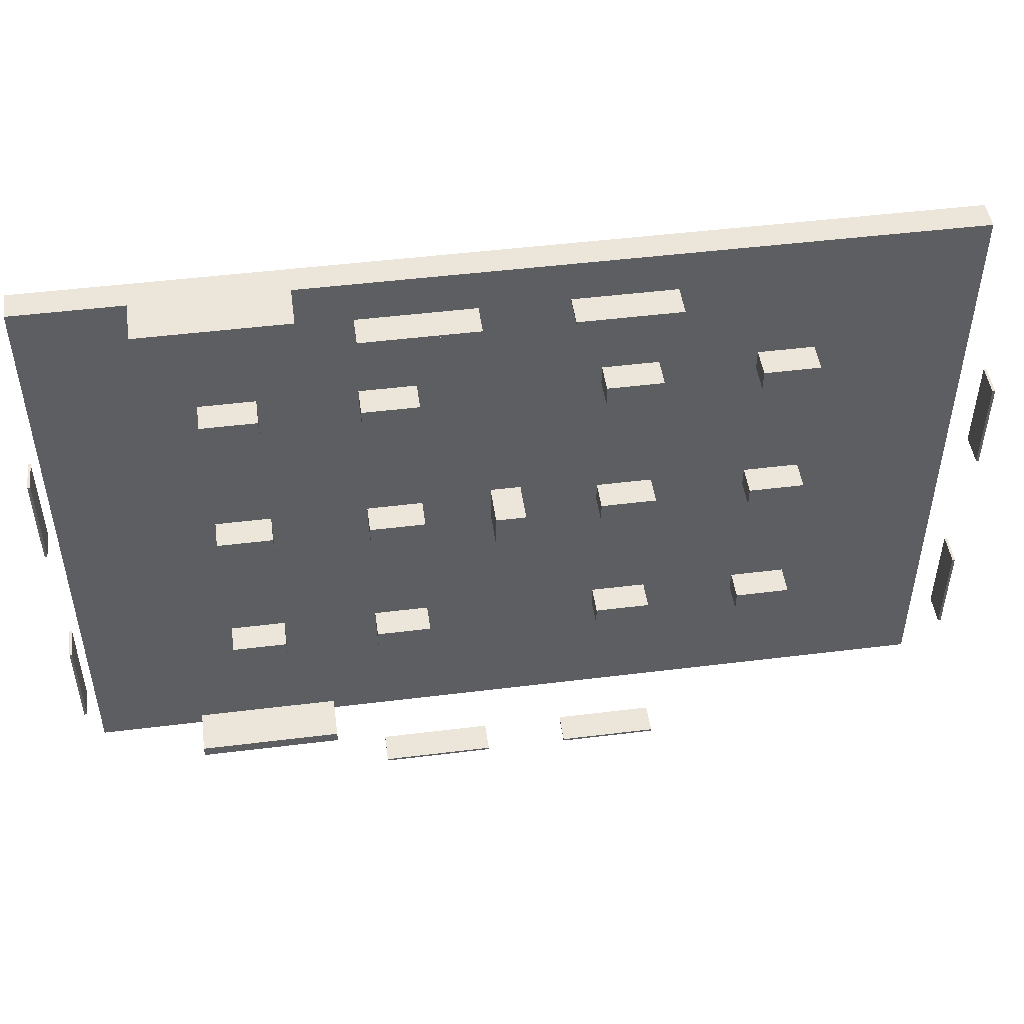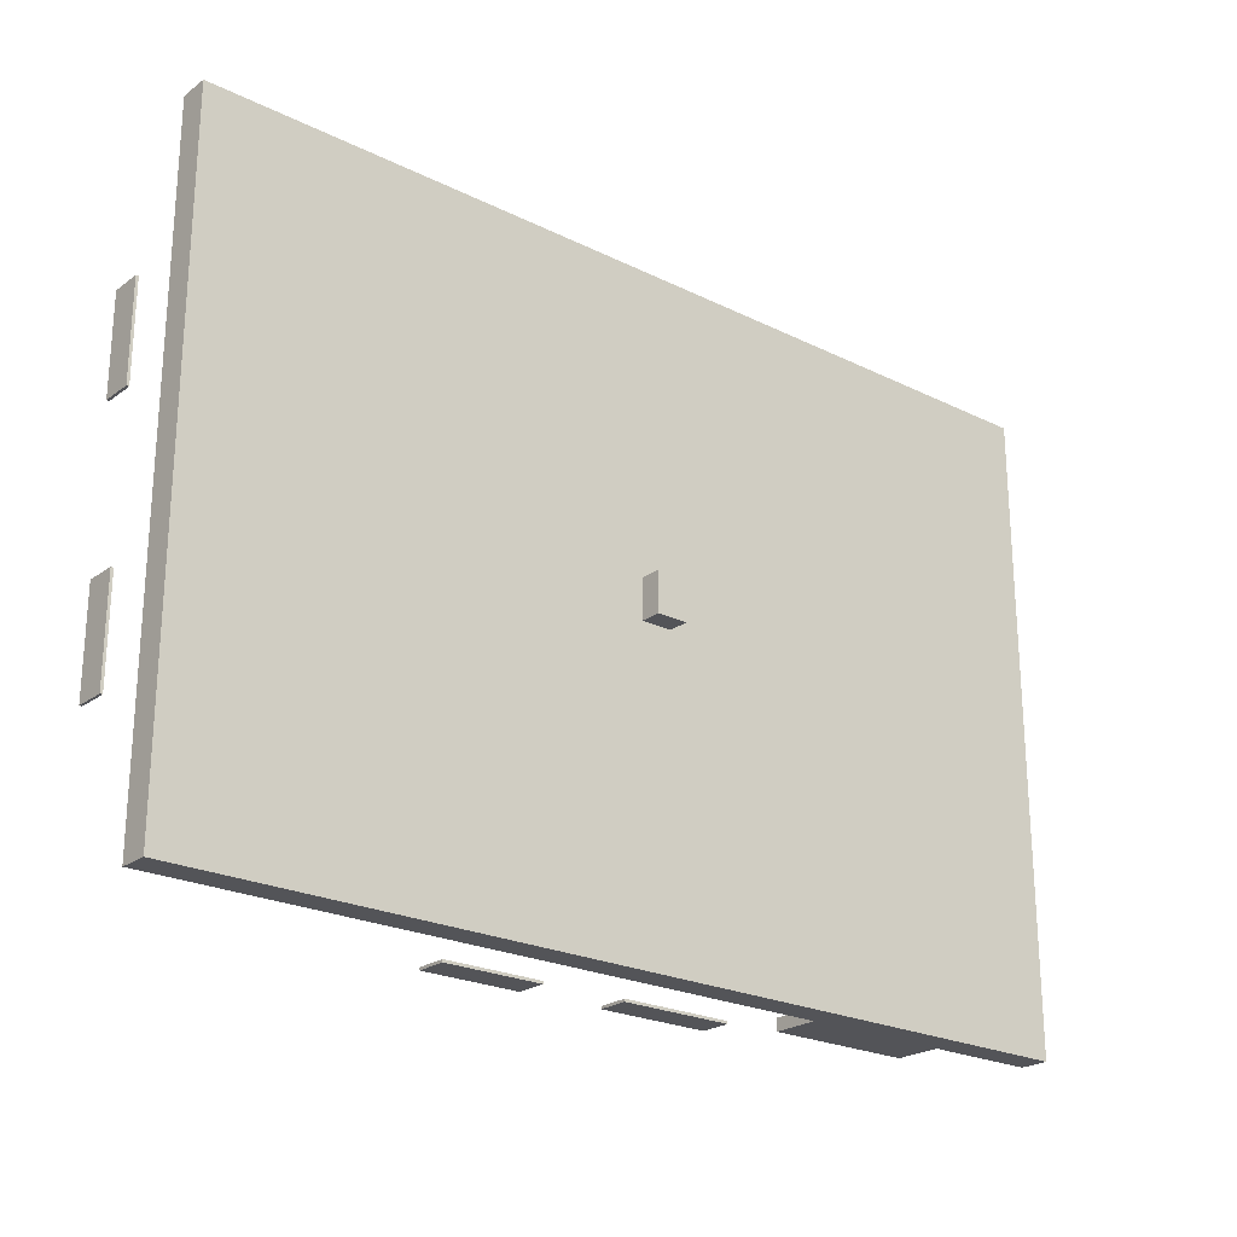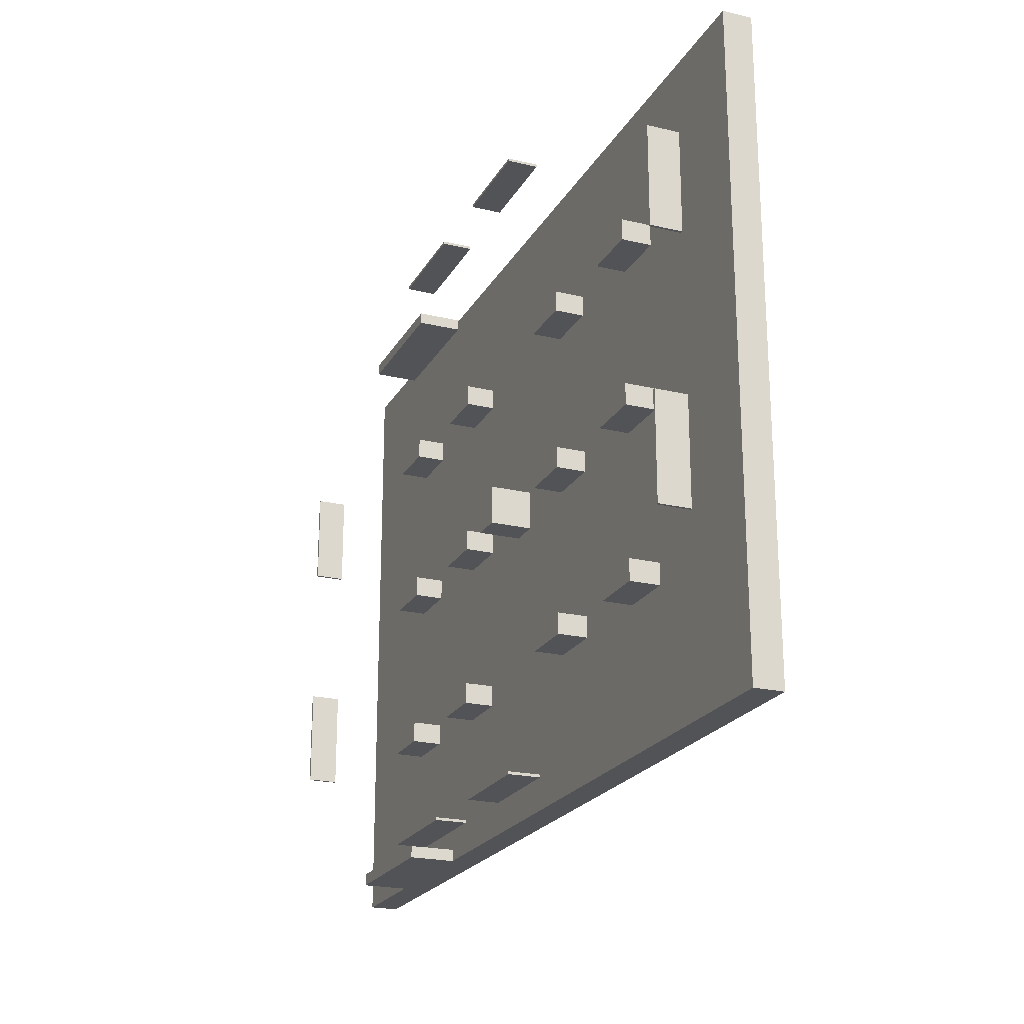
<metadata>
{"format":"obj","ext":"obj","renderer":"f3d","projection":"perspective","resolution":1024,"background":"white","views":[{"elev":48.3,"azim":172.1,"up":"+Y"},{"elev":-23.4,"azim":-39.7,"up":"+Y"},{"elev":-22.1,"azim":-112.5,"up":"+Y"}]}
</metadata>
<code>
g facility_celling_up_collider
v -32.5 -22.6 13.54
v -32.5 22.5 13.54
v 32.57 22.5 13.54
v 32.57 -22.6 13.54
v -32.5 -22.6 11.5
v 32.57 -22.6 11.5
v 32.57 22.5 11.5
v -32.5 22.5 11.5
v -32.5 -22.6 13.54
v 32.57 -22.6 13.54
v 32.57 -22.6 11.5
v -32.5 -22.6 11.5
v 32.57 -22.6 13.54
v 32.57 22.5 13.54
v 32.57 22.5 11.5
v 32.57 -22.6 11.5
v 32.57 22.5 13.54
v -32.5 22.5 13.54
v -32.5 22.5 11.5
v 32.57 22.5 11.5
v -32.5 22.5 13.54
v -32.5 -22.6 13.54
v -32.5 -22.6 11.5
v -32.5 22.5 11.5
v 14.25 21.75 11.57
v 14.25 22.6 11.57
v 24.75 22.6 11.57
v 24.75 21.75 11.57
v 14.25 21.75 8.231
v 24.75 21.75 8.231
v 24.75 22.6 8.231
v 14.25 22.6 8.231
v 14.25 21.75 11.57
v 24.75 21.75 11.57
v 24.75 21.75 8.231
v 14.25 21.75 8.231
v 24.75 21.75 11.57
v 24.75 22.6 11.57
v 24.75 22.6 8.231
v 24.75 21.75 8.231
v 24.75 22.6 11.57
v 14.25 22.6 11.57
v 14.25 22.6 8.231
v 24.75 22.6 8.231
v 14.25 22.6 11.57
v 14.25 21.75 11.57
v 14.25 21.75 8.231
v 14.25 22.6 8.231
v 14.25 -22.6 11.57
v 14.25 -21.75 11.57
v 24.75 -21.75 11.57
v 24.75 -22.6 11.57
v 14.25 -22.6 8.231
v 24.75 -22.6 8.231
v 24.75 -21.75 8.231
v 14.25 -21.75 8.231
v 14.25 -22.6 11.57
v 24.75 -22.6 11.57
v 24.75 -22.6 8.231
v 14.25 -22.6 8.231
v 24.75 -22.6 11.57
v 24.75 -21.75 11.57
v 24.75 -21.75 8.231
v 24.75 -22.6 8.231
v 24.75 -21.75 11.57
v 14.25 -21.75 11.57
v 14.25 -21.75 8.231
v 24.75 -21.75 8.231
v 14.25 -21.75 11.57
v 14.25 -22.6 11.57
v 14.25 -22.6 8.231
v 14.25 -21.75 8.231
v 17.36 11.25 11.57
v 17.36 12.75 11.57
v 21.36 12.75 11.57
v 21.36 11.25 11.57
v 17.36 11.25 9.407
v 21.36 11.25 9.407
v 21.36 12.75 9.407
v 17.36 12.75 9.407
v 17.36 11.25 11.57
v 21.36 11.25 11.57
v 21.36 11.25 9.407
v 17.36 11.25 9.407
v 21.36 11.25 11.57
v 21.36 12.75 11.57
v 21.36 12.75 9.407
v 21.36 11.25 9.407
v 21.36 12.75 11.57
v 17.36 12.75 11.57
v 17.36 12.75 9.407
v 21.36 12.75 9.407
v 17.36 12.75 11.57
v 17.36 11.25 11.57
v 17.36 11.25 9.407
v 17.36 12.75 9.407
v 6.415 11.25 11.57
v 6.415 12.75 11.57
v 10.42 12.75 11.57
v 10.42 11.25 11.57
v 6.415 11.25 9.407
v 10.42 11.25 9.407
v 10.42 12.75 9.407
v 6.415 12.75 9.407
v 6.415 11.25 11.57
v 10.42 11.25 11.57
v 10.42 11.25 9.407
v 6.415 11.25 9.407
v 10.42 11.25 11.57
v 10.42 12.75 11.57
v 10.42 12.75 9.407
v 10.42 11.25 9.407
v 10.42 12.75 11.57
v 6.415 12.75 11.57
v 6.415 12.75 9.407
v 10.42 12.75 9.407
v 6.415 12.75 11.57
v 6.415 11.25 11.57
v 6.415 11.25 9.407
v 6.415 12.75 9.407
v -10.42 11.25 11.57
v -10.42 12.75 11.57
v -6.415 12.75 11.57
v -6.415 11.25 11.57
v -10.42 11.25 9.407
v -6.415 11.25 9.407
v -6.415 12.75 9.407
v -10.42 12.75 9.407
v -10.42 11.25 11.57
v -6.415 11.25 11.57
v -6.415 11.25 9.407
v -10.42 11.25 9.407
v -6.415 11.25 11.57
v -6.415 12.75 11.57
v -6.415 12.75 9.407
v -6.415 11.25 9.407
v -6.415 12.75 11.57
v -10.42 12.75 11.57
v -10.42 12.75 9.407
v -6.415 12.75 9.407
v -10.42 12.75 11.57
v -10.42 11.25 11.57
v -10.42 11.25 9.407
v -10.42 12.75 9.407
v -21.36 11.25 11.57
v -21.36 12.75 11.57
v -17.36 12.75 11.57
v -17.36 11.25 11.57
v -21.36 11.25 9.407
v -17.36 11.25 9.407
v -17.36 12.75 9.407
v -21.36 12.75 9.407
v -21.36 11.25 11.57
v -17.36 11.25 11.57
v -17.36 11.25 9.407
v -21.36 11.25 9.407
v -17.36 11.25 11.57
v -17.36 12.75 11.57
v -17.36 12.75 9.407
v -17.36 11.25 9.407
v -17.36 12.75 11.57
v -21.36 12.75 11.57
v -21.36 12.75 9.407
v -17.36 12.75 9.407
v -21.36 12.75 11.57
v -21.36 11.25 11.57
v -21.36 11.25 9.407
v -21.36 12.75 9.407
v 17.36 -0.75 11.57
v 17.36 0.75 11.57
v 21.36 0.75 11.57
v 21.36 -0.75 11.57
v 17.36 -0.75 9.407
v 21.36 -0.75 9.407
v 21.36 0.75 9.407
v 17.36 0.75 9.407
v 17.36 -0.75 11.57
v 21.36 -0.75 11.57
v 21.36 -0.75 9.407
v 17.36 -0.75 9.407
v 21.36 -0.75 11.57
v 21.36 0.75 11.57
v 21.36 0.75 9.407
v 21.36 -0.75 9.407
v 21.36 0.75 11.57
v 17.36 0.75 11.57
v 17.36 0.75 9.407
v 21.36 0.75 9.407
v 17.36 0.75 11.57
v 17.36 -0.75 11.57
v 17.36 -0.75 9.407
v 17.36 0.75 9.407
v 6.415 -0.75 11.57
v 6.415 0.75 11.57
v 10.42 0.75 11.57
v 10.42 -0.75 11.57
v 6.415 -0.75 9.407
v 10.42 -0.75 9.407
v 10.42 0.75 9.407
v 6.415 0.75 9.407
v 6.415 -0.75 11.57
v 10.42 -0.75 11.57
v 10.42 -0.75 9.407
v 6.415 -0.75 9.407
v 10.42 -0.75 11.57
v 10.42 0.75 11.57
v 10.42 0.75 9.407
v 10.42 -0.75 9.407
v 10.42 0.75 11.57
v 6.415 0.75 11.57
v 6.415 0.75 9.407
v 10.42 0.75 9.407
v 6.415 0.75 11.57
v 6.415 -0.75 11.57
v 6.415 -0.75 9.407
v 6.415 0.75 9.407
v -10.42 -0.75 11.57
v -10.42 0.75 11.57
v -6.415 0.75 11.57
v -6.415 -0.75 11.57
v -10.42 -0.75 9.407
v -6.415 -0.75 9.407
v -6.415 0.75 9.407
v -10.42 0.75 9.407
v -10.42 -0.75 11.57
v -6.415 -0.75 11.57
v -6.415 -0.75 9.407
v -10.42 -0.75 9.407
v -6.415 -0.75 11.57
v -6.415 0.75 11.57
v -6.415 0.75 9.407
v -6.415 -0.75 9.407
v -6.415 0.75 11.57
v -10.42 0.75 11.57
v -10.42 0.75 9.407
v -6.415 0.75 9.407
v -10.42 0.75 11.57
v -10.42 -0.75 11.57
v -10.42 -0.75 9.407
v -10.42 0.75 9.407
v -21.36 -0.75 11.57
v -21.36 0.75 11.57
v -17.36 0.75 11.57
v -17.36 -0.75 11.57
v -21.36 -0.75 9.407
v -17.36 -0.75 9.407
v -17.36 0.75 9.407
v -21.36 0.75 9.407
v -21.36 -0.75 11.57
v -17.36 -0.75 11.57
v -17.36 -0.75 9.407
v -21.36 -0.75 9.407
v -17.36 -0.75 11.57
v -17.36 0.75 11.57
v -17.36 0.75 9.407
v -17.36 -0.75 9.407
v -17.36 0.75 11.57
v -21.36 0.75 11.57
v -21.36 0.75 9.407
v -17.36 0.75 9.407
v -21.36 0.75 11.57
v -21.36 -0.75 11.57
v -21.36 -0.75 9.407
v -21.36 0.75 9.407
v 17.36 -12.75 11.57
v 17.36 -11.25 11.57
v 21.36 -11.25 11.57
v 21.36 -12.75 11.57
v 17.36 -12.75 9.407
v 21.36 -12.75 9.407
v 21.36 -11.25 9.407
v 17.36 -11.25 9.407
v 17.36 -12.75 11.57
v 21.36 -12.75 11.57
v 21.36 -12.75 9.407
v 17.36 -12.75 9.407
v 21.36 -12.75 11.57
v 21.36 -11.25 11.57
v 21.36 -11.25 9.407
v 21.36 -12.75 9.407
v 21.36 -11.25 11.57
v 17.36 -11.25 11.57
v 17.36 -11.25 9.407
v 21.36 -11.25 9.407
v 17.36 -11.25 11.57
v 17.36 -12.75 11.57
v 17.36 -12.75 9.407
v 17.36 -11.25 9.407
v 6.415 -12.75 11.57
v 6.415 -11.25 11.57
v 10.42 -11.25 11.57
v 10.42 -12.75 11.57
v 6.415 -12.75 9.407
v 10.42 -12.75 9.407
v 10.42 -11.25 9.407
v 6.415 -11.25 9.407
v 6.415 -12.75 11.57
v 10.42 -12.75 11.57
v 10.42 -12.75 9.407
v 6.415 -12.75 9.407
v 10.42 -12.75 11.57
v 10.42 -11.25 11.57
v 10.42 -11.25 9.407
v 10.42 -12.75 9.407
v 10.42 -11.25 11.57
v 6.415 -11.25 11.57
v 6.415 -11.25 9.407
v 10.42 -11.25 9.407
v 6.415 -11.25 11.57
v 6.415 -12.75 11.57
v 6.415 -12.75 9.407
v 6.415 -11.25 9.407
v -10.42 -12.75 11.57
v -10.42 -11.25 11.57
v -6.415 -11.25 11.57
v -6.415 -12.75 11.57
v -10.42 -12.75 9.407
v -6.415 -12.75 9.407
v -6.415 -11.25 9.407
v -10.42 -11.25 9.407
v -10.42 -12.75 11.57
v -6.415 -12.75 11.57
v -6.415 -12.75 9.407
v -10.42 -12.75 9.407
v -6.415 -12.75 11.57
v -6.415 -11.25 11.57
v -6.415 -11.25 9.407
v -6.415 -12.75 9.407
v -6.415 -11.25 11.57
v -10.42 -11.25 11.57
v -10.42 -11.25 9.407
v -6.415 -11.25 9.407
v -10.42 -11.25 11.57
v -10.42 -12.75 11.57
v -10.42 -12.75 9.407
v -10.42 -11.25 9.407
v -21.36 -12.75 11.57
v -21.36 -11.25 11.57
v -17.36 -11.25 11.57
v -17.36 -12.75 11.57
v -21.36 -12.75 9.407
v -17.36 -12.75 9.407
v -17.36 -11.25 9.407
v -21.36 -11.25 9.407
v -21.36 -12.75 11.57
v -17.36 -12.75 11.57
v -17.36 -12.75 9.407
v -21.36 -12.75 9.407
v -17.36 -12.75 11.57
v -17.36 -11.25 11.57
v -17.36 -11.25 9.407
v -17.36 -12.75 9.407
v -17.36 -11.25 11.57
v -21.36 -11.25 11.57
v -21.36 -11.25 9.407
v -17.36 -11.25 9.407
v -21.36 -11.25 11.57
v -21.36 -12.75 11.57
v -21.36 -12.75 9.407
v -21.36 -11.25 9.407
v -10.54 -22.69 7.948
v -10.54 -22.5 7.948
v -3.5 -22.5 7.948
v -3.5 -22.69 7.948
v -10.54 -22.69 5.783
v -3.5 -22.69 5.783
v -3.5 -22.5 5.783
v -10.54 -22.5 5.783
v -10.54 -22.69 7.948
v -3.5 -22.69 7.948
v -3.5 -22.69 5.783
v -10.54 -22.69 5.783
v -3.5 -22.69 7.948
v -3.5 -22.5 7.948
v -3.5 -22.5 5.783
v -3.5 -22.69 5.783
v -3.5 -22.5 7.948
v -10.54 -22.5 7.948
v -10.54 -22.5 5.783
v -3.5 -22.5 5.783
v -10.54 -22.5 7.948
v -10.54 -22.69 7.948
v -10.54 -22.69 5.783
v -10.54 -22.5 5.783
v 2.5 -22.69 7.948
v 2.5 -22.5 7.948
v 10.5 -22.5 7.948
v 10.5 -22.69 7.948
v 2.5 -22.69 5.783
v 10.5 -22.69 5.783
v 10.5 -22.5 5.783
v 2.5 -22.5 5.783
v 2.5 -22.69 7.948
v 10.5 -22.69 7.948
v 10.5 -22.69 5.783
v 2.5 -22.69 5.783
v 10.5 -22.69 7.948
v 10.5 -22.5 7.948
v 10.5 -22.5 5.783
v 10.5 -22.69 5.783
v 10.5 -22.5 7.948
v 2.5 -22.5 7.948
v 2.5 -22.5 5.783
v 10.5 -22.5 5.783
v 2.5 -22.5 7.948
v 2.5 -22.69 7.948
v 2.5 -22.69 5.783
v 2.5 -22.5 5.783
v -10.54 22.5 7.948
v -10.54 22.69 7.948
v -3.5 22.69 7.948
v -3.5 22.5 7.948
v -10.54 22.5 5.783
v -3.5 22.5 5.783
v -3.5 22.69 5.783
v -10.54 22.69 5.783
v -10.54 22.5 7.948
v -3.5 22.5 7.948
v -3.5 22.5 5.783
v -10.54 22.5 5.783
v -3.5 22.5 7.948
v -3.5 22.69 7.948
v -3.5 22.69 5.783
v -3.5 22.5 5.783
v -3.5 22.69 7.948
v -10.54 22.69 7.948
v -10.54 22.69 5.783
v -3.5 22.69 5.783
v -10.54 22.69 7.948
v -10.54 22.5 7.948
v -10.54 22.5 5.783
v -10.54 22.69 5.783
v 2.5 22.5 7.948
v 2.5 22.69 7.948
v 10.5 22.69 7.948
v 10.5 22.5 7.948
v 2.5 22.5 5.783
v 10.5 22.5 5.783
v 10.5 22.69 5.783
v 2.5 22.69 5.783
v 2.5 22.5 7.948
v 10.5 22.5 7.948
v 10.5 22.5 5.783
v 2.5 22.5 5.783
v 10.5 22.5 7.948
v 10.5 22.69 7.948
v 10.5 22.69 5.783
v 10.5 22.5 5.783
v 10.5 22.69 7.948
v 2.5 22.69 7.948
v 2.5 22.69 5.783
v 10.5 22.69 5.783
v 2.5 22.69 7.948
v 2.5 22.5 7.948
v 2.5 22.5 5.783
v 2.5 22.69 5.783
v 32.69 -12.44 7.948
v 32.5 -12.44 7.948
v 32.5 -5.25 7.948
v 32.69 -5.25 7.948
v 32.69 -12.44 5.783
v 32.69 -5.25 5.783
v 32.5 -5.25 5.783
v 32.5 -12.44 5.783
v 32.69 -12.44 7.948
v 32.69 -5.25 7.948
v 32.69 -5.25 5.783
v 32.69 -12.44 5.783
v 32.69 -5.25 7.948
v 32.5 -5.25 7.948
v 32.5 -5.25 5.783
v 32.69 -5.25 5.783
v 32.5 -5.25 7.948
v 32.5 -12.44 7.948
v 32.5 -12.44 5.783
v 32.5 -5.25 5.783
v 32.5 -12.44 7.948
v 32.69 -12.44 7.948
v 32.69 -12.44 5.783
v 32.5 -12.44 5.783
v 32.69 5.563 7.948
v 32.5 5.562 7.948
v 32.5 12.5 7.948
v 32.69 12.5 7.948
v 32.69 5.563 5.783
v 32.69 12.5 5.783
v 32.5 12.5 5.783
v 32.5 5.562 5.783
v 32.69 5.563 7.948
v 32.69 12.5 7.948
v 32.69 12.5 5.783
v 32.69 5.563 5.783
v 32.69 12.5 7.948
v 32.5 12.5 7.948
v 32.5 12.5 5.783
v 32.69 12.5 5.783
v 32.5 12.5 7.948
v 32.5 5.562 7.948
v 32.5 5.562 5.783
v 32.5 12.5 5.783
v 32.5 5.562 7.948
v 32.69 5.563 7.948
v 32.69 5.563 5.783
v 32.5 5.562 5.783
v -32.5 -12.44 7.948
v -32.69 -12.44 7.948
v -32.69 -5.25 7.948
v -32.5 -5.25 7.948
v -32.5 -12.44 5.783
v -32.5 -5.25 5.783
v -32.69 -5.25 5.783
v -32.69 -12.44 5.783
v -32.5 -12.44 7.948
v -32.5 -5.25 7.948
v -32.5 -5.25 5.783
v -32.5 -12.44 5.783
v -32.5 -5.25 7.948
v -32.69 -5.25 7.948
v -32.69 -5.25 5.783
v -32.5 -5.25 5.783
v -32.69 -5.25 7.948
v -32.69 -12.44 7.948
v -32.69 -12.44 5.783
v -32.69 -5.25 5.783
v -32.69 -12.44 7.948
v -32.5 -12.44 7.948
v -32.5 -12.44 5.783
v -32.69 -12.44 5.783
v -32.5 5.563 7.948
v -32.69 5.562 7.948
v -32.69 12.5 7.948
v -32.5 12.5 7.948
v -32.5 5.563 5.783
v -32.5 12.5 5.783
v -32.69 12.5 5.783
v -32.69 5.562 5.783
v -32.5 5.563 7.948
v -32.5 12.5 7.948
v -32.5 12.5 5.783
v -32.5 5.563 5.783
v -32.5 12.5 7.948
v -32.69 12.5 7.948
v -32.69 12.5 5.783
v -32.5 12.5 5.783
v -32.69 12.5 7.948
v -32.69 5.562 7.948
v -32.69 5.562 5.783
v -32.69 12.5 5.783
v -32.69 5.562 7.948
v -32.5 5.563 7.948
v -32.5 5.563 5.783
v -32.69 5.562 5.783
v -0.7701 -1.397 15.01
v -0.7701 1.397 15.01
v 1.409 1.397 15.01
v 1.409 -1.397 15.01
v -0.7701 -1.397 8.508
v 1.409 -1.397 8.508
v 1.409 1.397 8.508
v -0.7701 1.397 8.508
v -0.7701 -1.397 15.01
v 1.409 -1.397 15.01
v 1.409 -1.397 8.508
v -0.7701 -1.397 8.508
v 1.409 -1.397 15.01
v 1.409 1.397 15.01
v 1.409 1.397 8.508
v 1.409 -1.397 8.508
v 1.409 1.397 15.01
v -0.7701 1.397 15.01
v -0.7701 1.397 8.508
v 1.409 1.397 8.508
v -0.7701 1.397 15.01
v -0.7701 -1.397 15.01
v -0.7701 -1.397 8.508
v -0.7701 1.397 8.508
g facility_celling_up_collider_0
f 3 2 1
f 4 3 1
f 7 6 5
f 8 7 5
f 11 10 9
f 12 11 9
f 15 14 13
f 16 15 13
f 19 18 17
f 20 19 17
f 23 22 21
f 24 23 21
f 27 26 25
f 28 27 25
f 31 30 29
f 32 31 29
f 35 34 33
f 36 35 33
f 39 38 37
f 40 39 37
f 43 42 41
f 44 43 41
f 47 46 45
f 48 47 45
f 51 50 49
f 52 51 49
f 55 54 53
f 56 55 53
f 59 58 57
f 60 59 57
f 63 62 61
f 64 63 61
f 67 66 65
f 68 67 65
f 71 70 69
f 72 71 69
f 75 74 73
f 76 75 73
f 79 78 77
f 80 79 77
f 83 82 81
f 84 83 81
f 87 86 85
f 88 87 85
f 91 90 89
f 92 91 89
f 95 94 93
f 96 95 93
f 99 98 97
f 100 99 97
f 103 102 101
f 104 103 101
f 107 106 105
f 108 107 105
f 111 110 109
f 112 111 109
f 115 114 113
f 116 115 113
f 119 118 117
f 120 119 117
f 123 122 121
f 124 123 121
f 127 126 125
f 128 127 125
f 131 130 129
f 132 131 129
f 135 134 133
f 136 135 133
f 139 138 137
f 140 139 137
f 143 142 141
f 144 143 141
f 147 146 145
f 148 147 145
f 151 150 149
f 152 151 149
f 155 154 153
f 156 155 153
f 159 158 157
f 160 159 157
f 163 162 161
f 164 163 161
f 167 166 165
f 168 167 165
f 171 170 169
f 172 171 169
f 175 174 173
f 176 175 173
f 179 178 177
f 180 179 177
f 183 182 181
f 184 183 181
f 187 186 185
f 188 187 185
f 191 190 189
f 192 191 189
f 195 194 193
f 196 195 193
f 199 198 197
f 200 199 197
f 203 202 201
f 204 203 201
f 207 206 205
f 208 207 205
f 211 210 209
f 212 211 209
f 215 214 213
f 216 215 213
f 219 218 217
f 220 219 217
f 223 222 221
f 224 223 221
f 227 226 225
f 228 227 225
f 231 230 229
f 232 231 229
f 235 234 233
f 236 235 233
f 239 238 237
f 240 239 237
f 243 242 241
f 244 243 241
f 247 246 245
f 248 247 245
f 251 250 249
f 252 251 249
f 255 254 253
f 256 255 253
f 259 258 257
f 260 259 257
f 263 262 261
f 264 263 261
f 267 266 265
f 268 267 265
f 271 270 269
f 272 271 269
f 275 274 273
f 276 275 273
f 279 278 277
f 280 279 277
f 283 282 281
f 284 283 281
f 287 286 285
f 288 287 285
f 291 290 289
f 292 291 289
f 295 294 293
f 296 295 293
f 299 298 297
f 300 299 297
f 303 302 301
f 304 303 301
f 307 306 305
f 308 307 305
f 311 310 309
f 312 311 309
f 315 314 313
f 316 315 313
f 319 318 317
f 320 319 317
f 323 322 321
f 324 323 321
f 327 326 325
f 328 327 325
f 331 330 329
f 332 331 329
f 335 334 333
f 336 335 333
f 339 338 337
f 340 339 337
f 343 342 341
f 344 343 341
f 347 346 345
f 348 347 345
f 351 350 349
f 352 351 349
f 355 354 353
f 356 355 353
f 359 358 357
f 360 359 357
f 363 362 361
f 364 363 361
f 367 366 365
f 368 367 365
f 371 370 369
f 372 371 369
f 375 374 373
f 376 375 373
f 379 378 377
f 380 379 377
f 383 382 381
f 384 383 381
f 387 386 385
f 388 387 385
f 391 390 389
f 392 391 389
f 395 394 393
f 396 395 393
f 399 398 397
f 400 399 397
f 403 402 401
f 404 403 401
f 407 406 405
f 408 407 405
f 411 410 409
f 412 411 409
f 415 414 413
f 416 415 413
f 419 418 417
f 420 419 417
f 423 422 421
f 424 423 421
f 427 426 425
f 428 427 425
f 431 430 429
f 432 431 429
f 435 434 433
f 436 435 433
f 439 438 437
f 440 439 437
f 443 442 441
f 444 443 441
f 447 446 445
f 448 447 445
f 451 450 449
f 452 451 449
f 455 454 453
f 456 455 453
f 459 458 457
f 460 459 457
f 463 462 461
f 464 463 461
f 467 466 465
f 468 467 465
f 471 470 469
f 472 471 469
f 475 474 473
f 476 475 473
f 479 478 477
f 480 479 477
f 483 482 481
f 484 483 481
f 487 486 485
f 488 487 485
f 491 490 489
f 492 491 489
f 495 494 493
f 496 495 493
f 499 498 497
f 500 499 497
f 503 502 501
f 504 503 501
f 507 506 505
f 508 507 505
f 511 510 509
f 512 511 509
f 515 514 513
f 516 515 513
f 519 518 517
f 520 519 517
f 523 522 521
f 524 523 521
f 527 526 525
f 528 527 525
f 531 530 529
f 532 531 529
f 535 534 533
f 536 535 533
f 539 538 537
f 540 539 537
f 543 542 541
f 544 543 541
f 547 546 545
f 548 547 545
f 551 550 549
f 552 551 549
f 555 554 553
f 556 555 553
f 559 558 557
f 560 559 557
f 563 562 561
f 564 563 561
f 567 566 565
f 568 567 565
f 571 570 569
f 572 571 569
f 575 574 573
f 576 575 573

</code>
